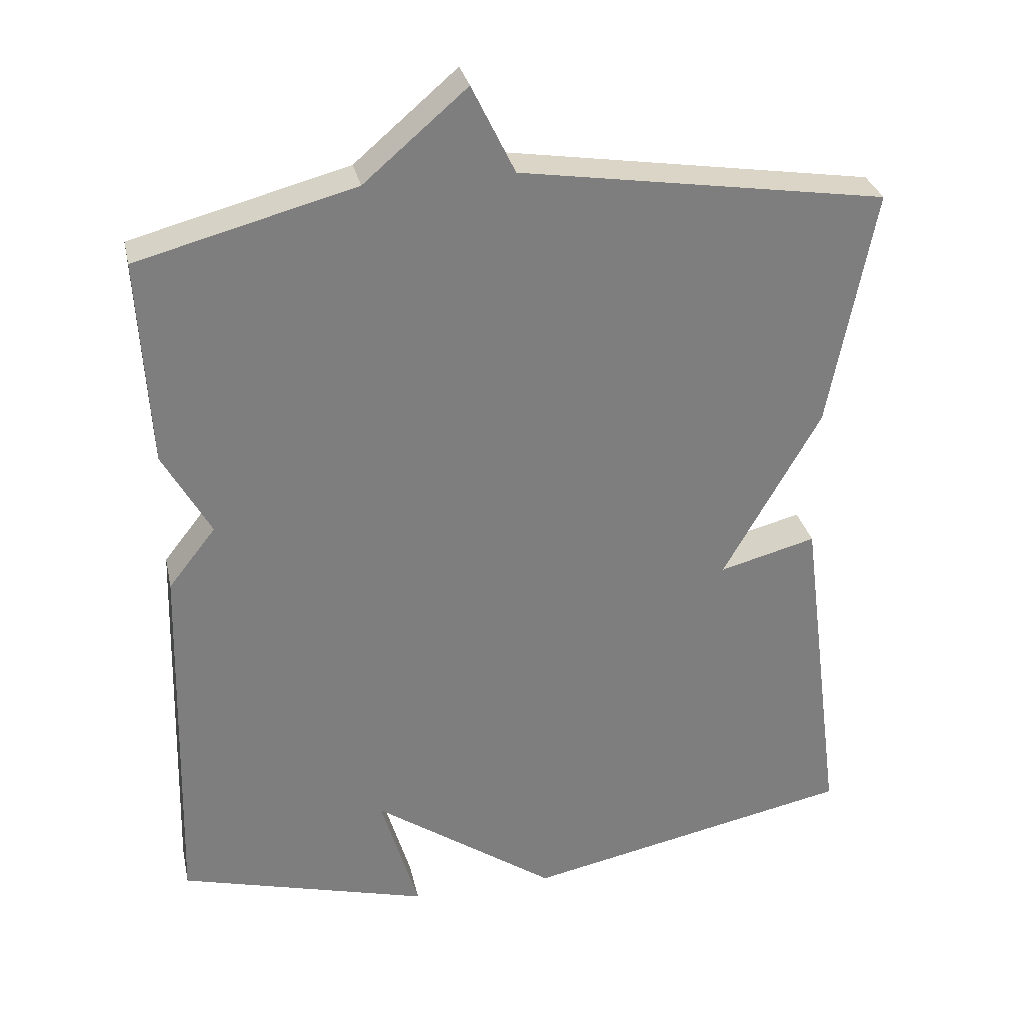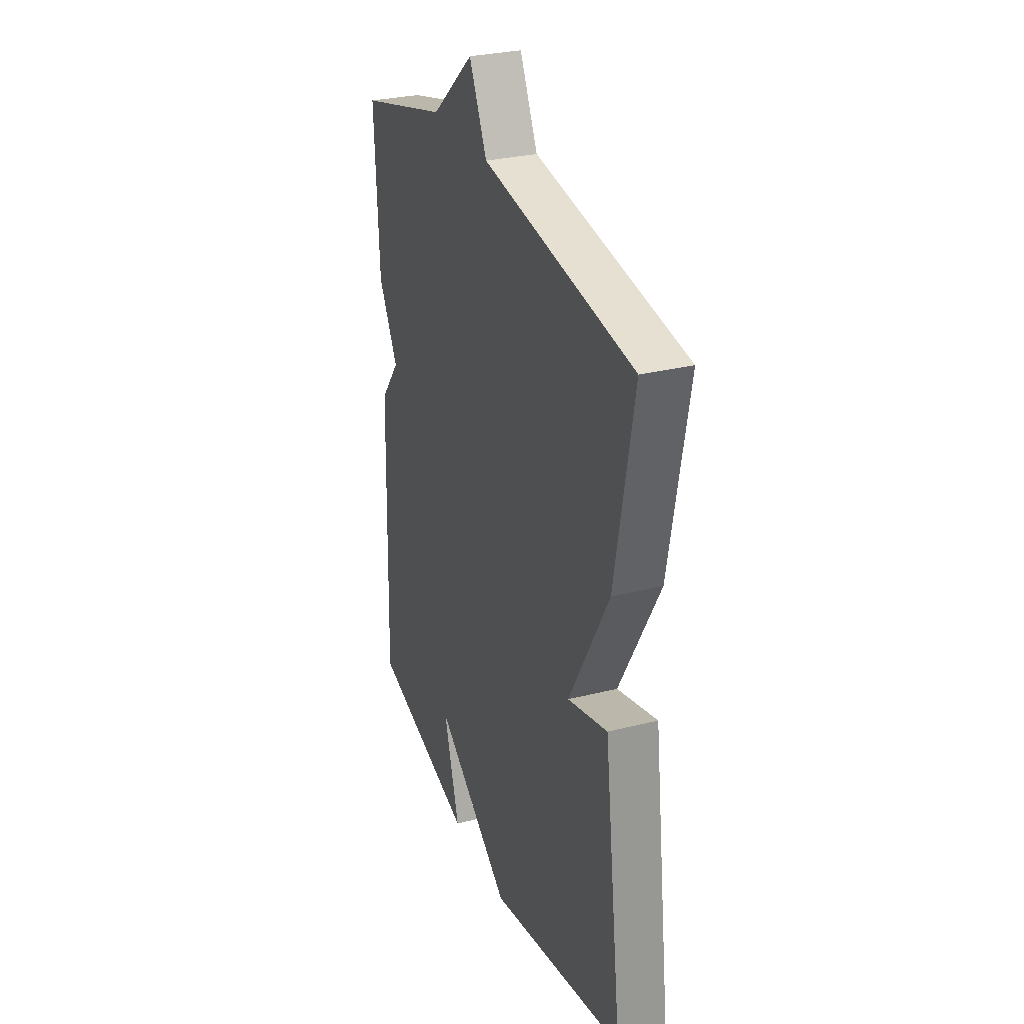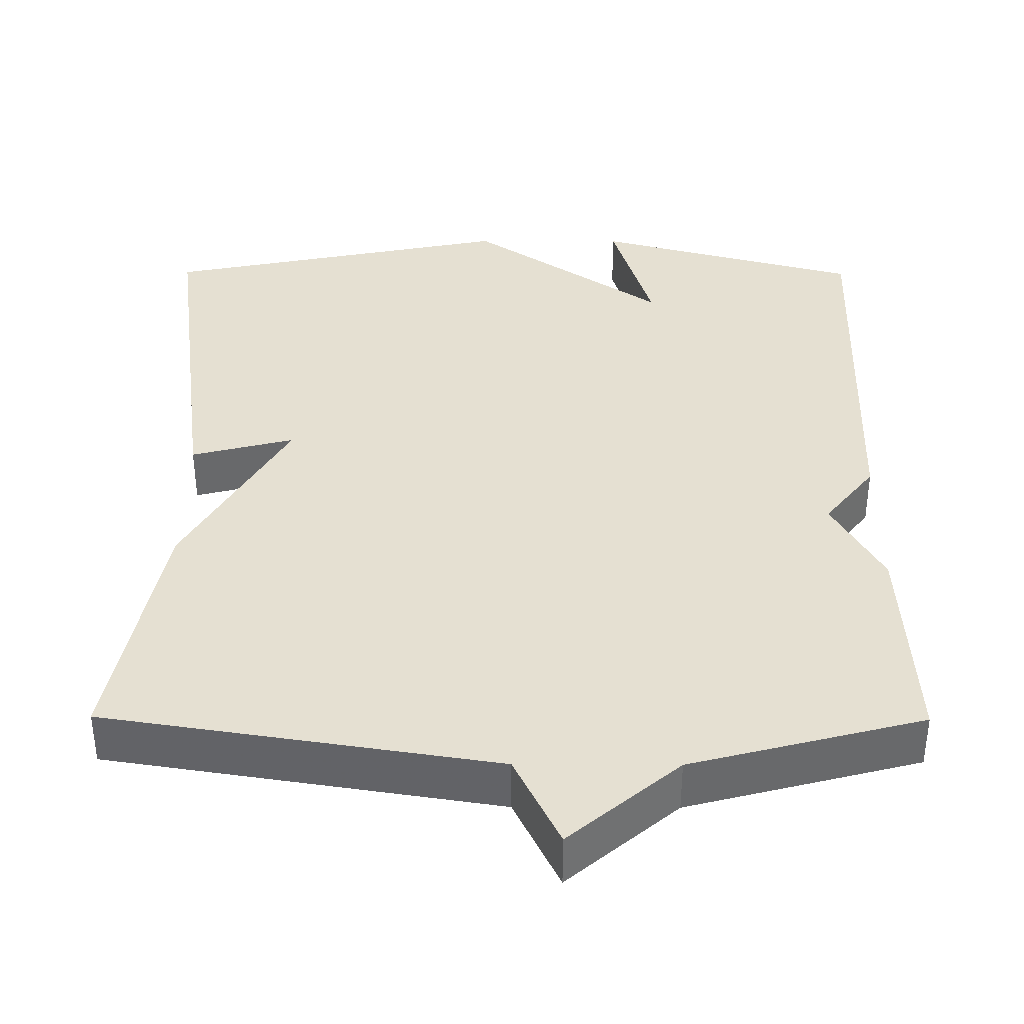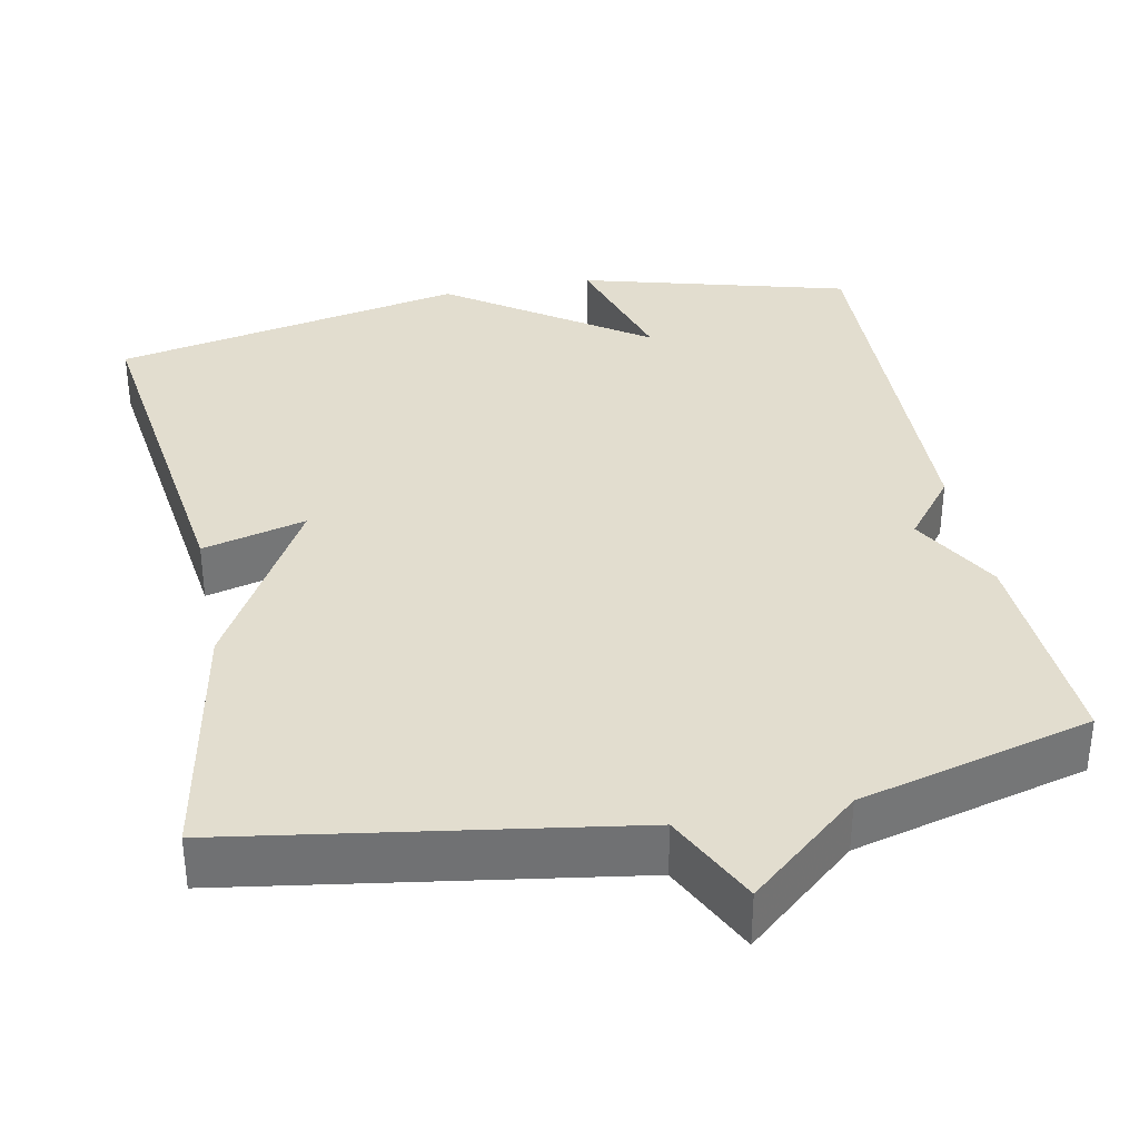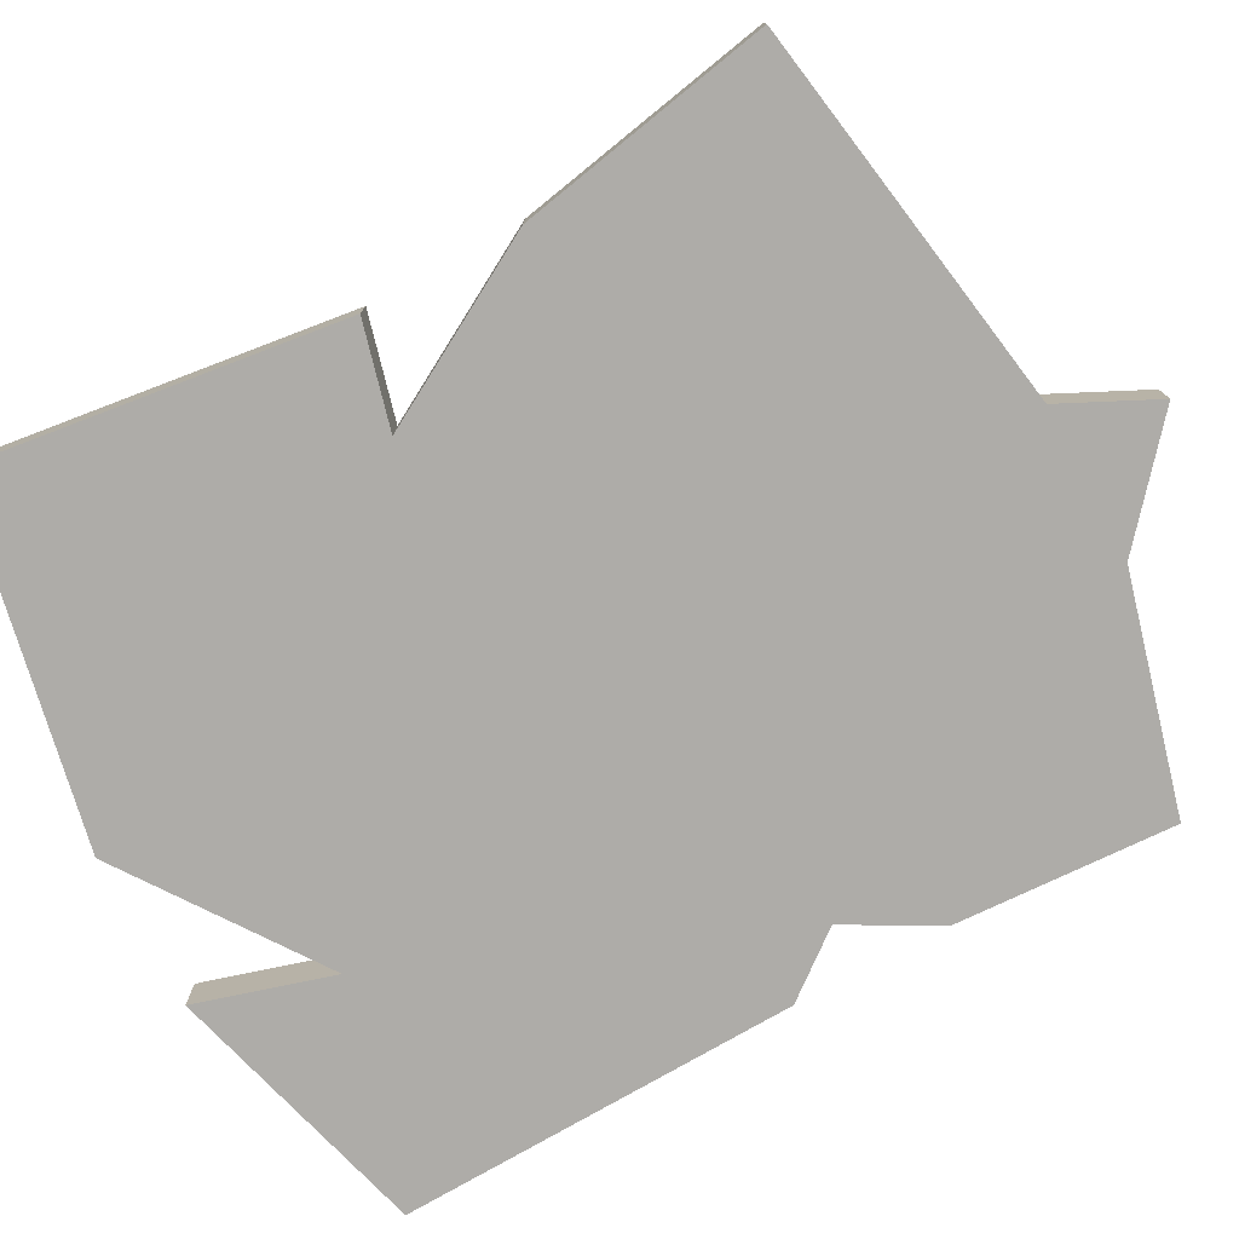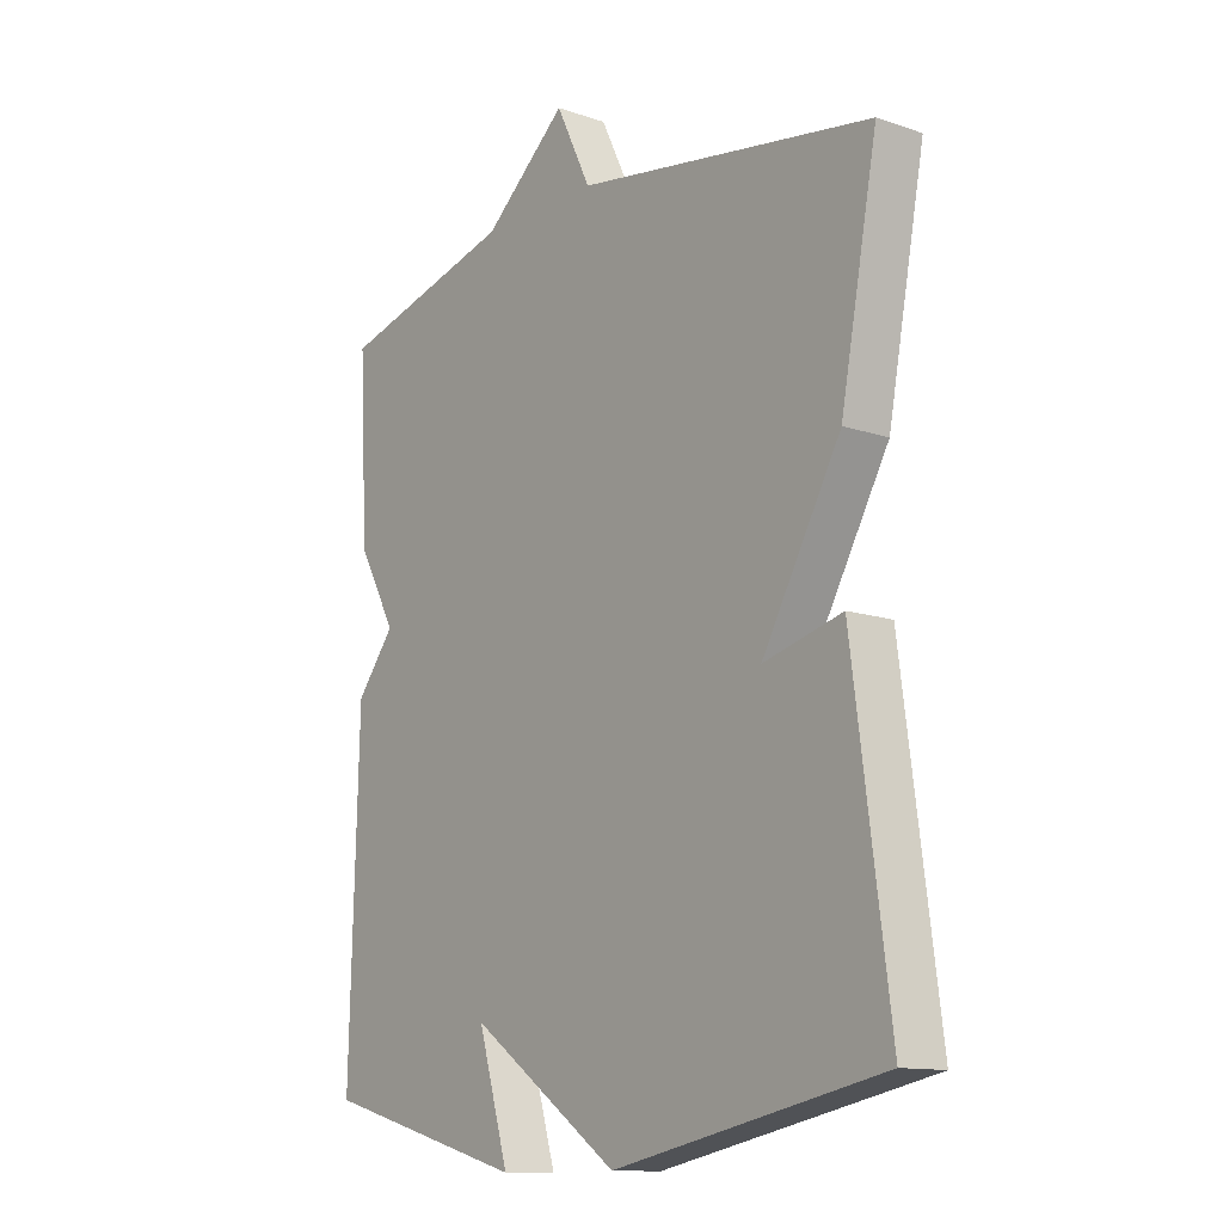
<metadata>
{"format":"obj","ext":"obj","renderer":"f3d","projection":"perspective","resolution":1024,"background":"white","views":[{"elev":31.0,"azim":167.7,"up":"+Z"},{"elev":29.3,"azim":-110.5,"up":"+Z"},{"elev":37.7,"azim":0.3,"up":"+Y"},{"elev":35.0,"azim":-11.3,"up":"+Y"},{"elev":-76.9,"azim":-61.6,"up":"+Y"},{"elev":-12.6,"azim":-128.2,"up":"+Z"}]}
</metadata>
<code>
v -0.5 0.07 0.5
v 0.002 0.07 0.579
v 0.061 0.07 0.7
v 0.202 0.07 0.579
v 0.5 0.07 0.5
v 0.485 0.07 0.217
v 0.42 0.07 0.1
v 0.485 0.07 0.017
v 0.5 0.07 -0.5
v 0.155 0.07 -0.594
v 0.207 0.07 -0.418
v -0.045 0.07 -0.594
v -0.5 0.07 -0.5
v -0.438 0.07 -0.028
v -0.305 0.07 -0.063
v -0.438 0.07 0.172
v -0.5 0 0.5
v 0.002 0 0.579
v 0.061 0 0.7
v 0.202 0 0.579
v 0.5 0 0.5
v 0.485 0 0.217
v 0.42 0 0.1
v 0.485 0 0.017
v 0.5 0 -0.5
v 0.155 0 -0.594
v 0.207 0 -0.418
v -0.045 0 -0.594
v -0.5 0 -0.5
v -0.438 0 -0.028
v -0.305 0 -0.063
v -0.438 0 0.172
f 15 16 1 2
f 13 14 15
f 12 13 15
f 11 12 15
f 2 3 4
f 15 2 4
f 11 15 4
f 9 10 11
f 8 9 11
f 7 8 11
f 7 11 4 5
f 5 6 7
f 18 17 32 31
f 31 30 29
f 31 29 28
f 31 28 27
f 20 19 18
f 20 18 31
f 20 31 27
f 27 26 25
f 27 25 24
f 27 24 23
f 21 20 27 23
f 23 22 21
f 1 17 18 2
f 2 18 19 3
f 3 19 20 4
f 4 20 21 5
f 5 21 22 6
f 6 22 23 7
f 7 23 24 8
f 8 24 25 9
f 9 25 26 10
f 10 26 27 11
f 11 27 28 12
f 12 28 29 13
f 13 29 30 14
f 14 30 31 15
f 15 31 32 16
f 16 32 17 1

</code>
